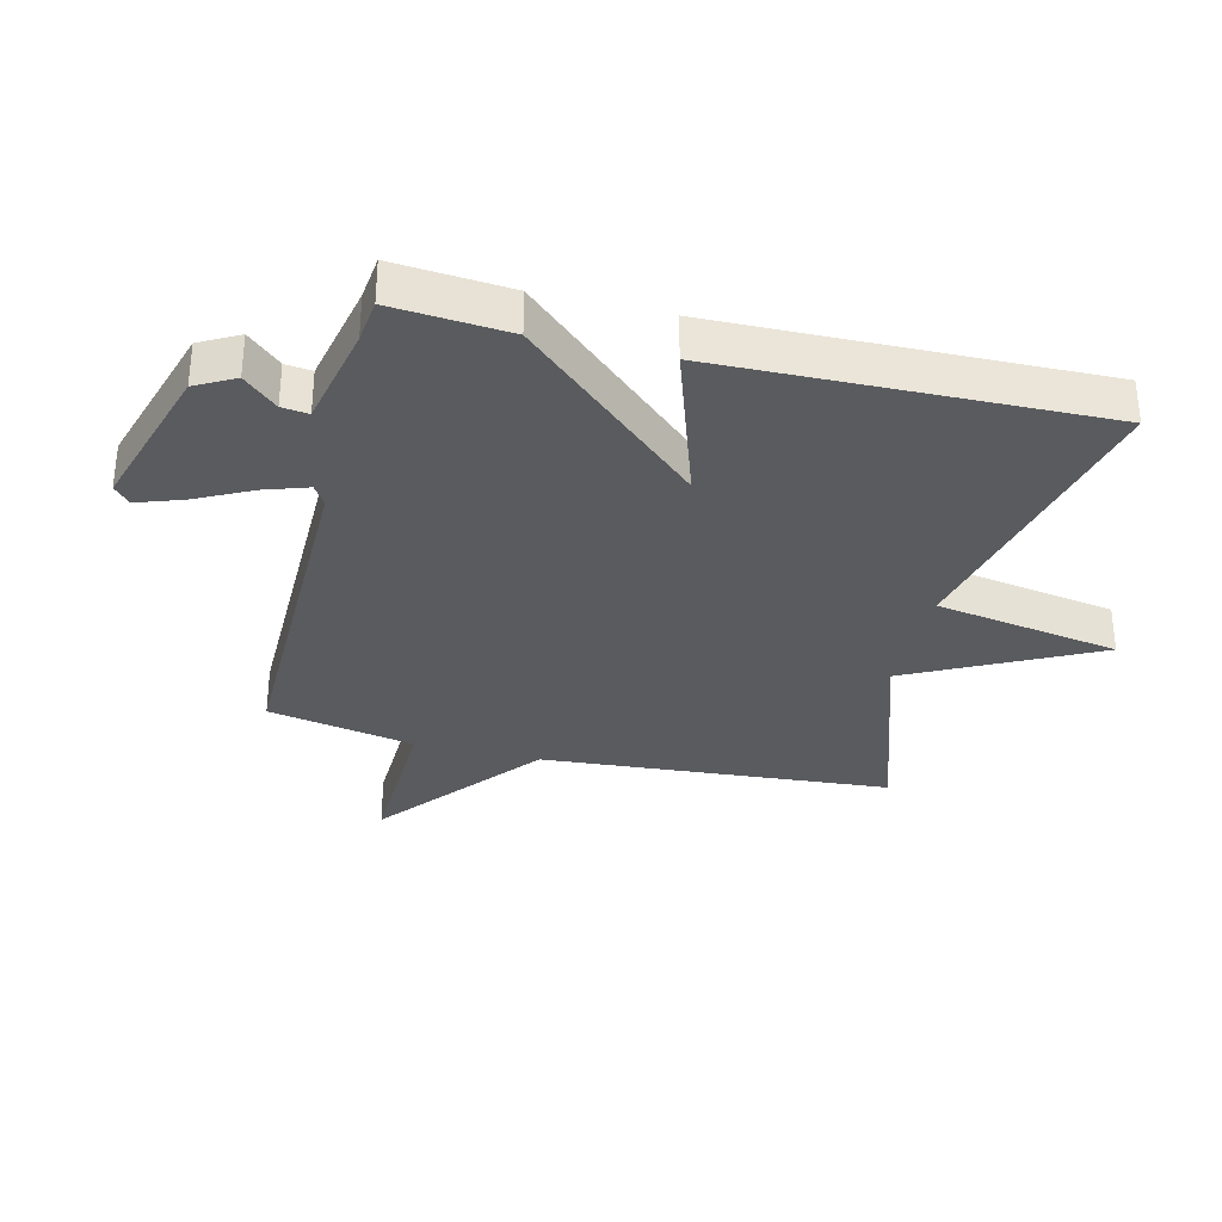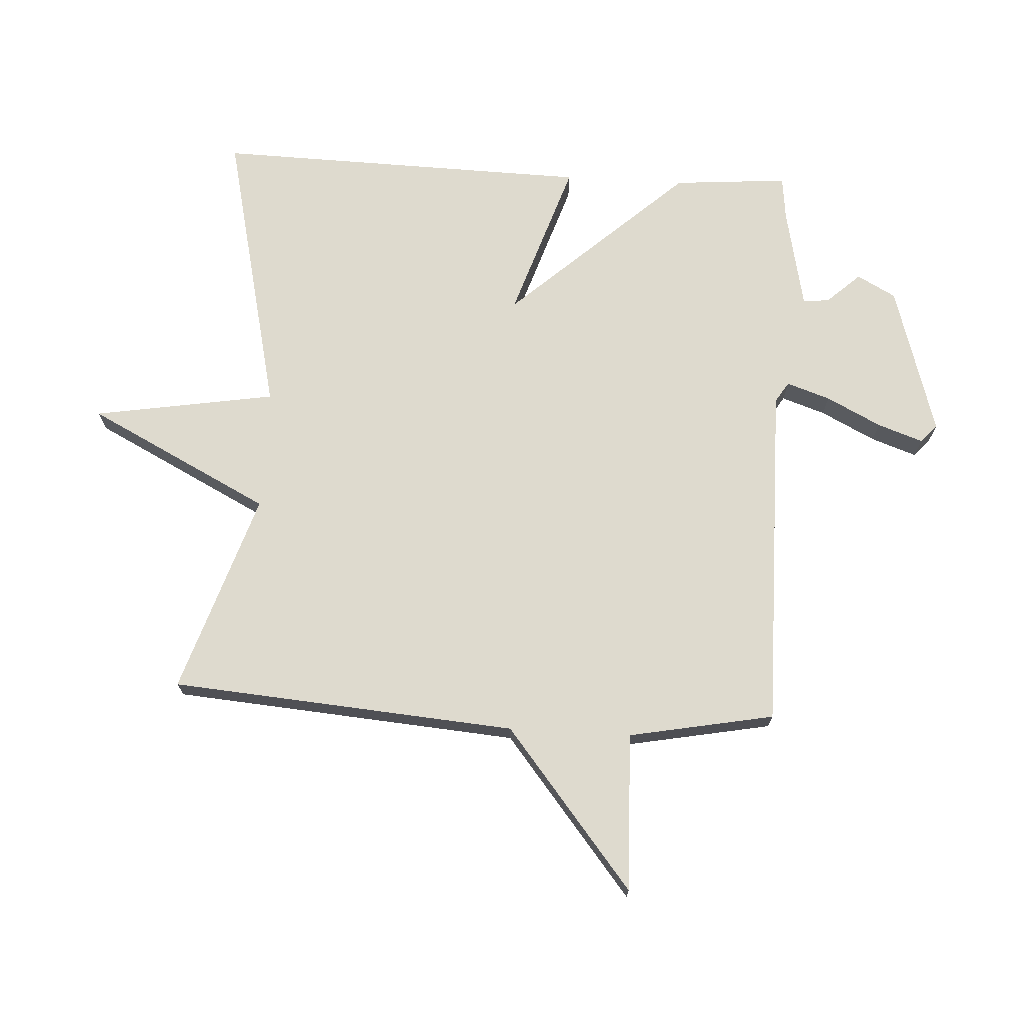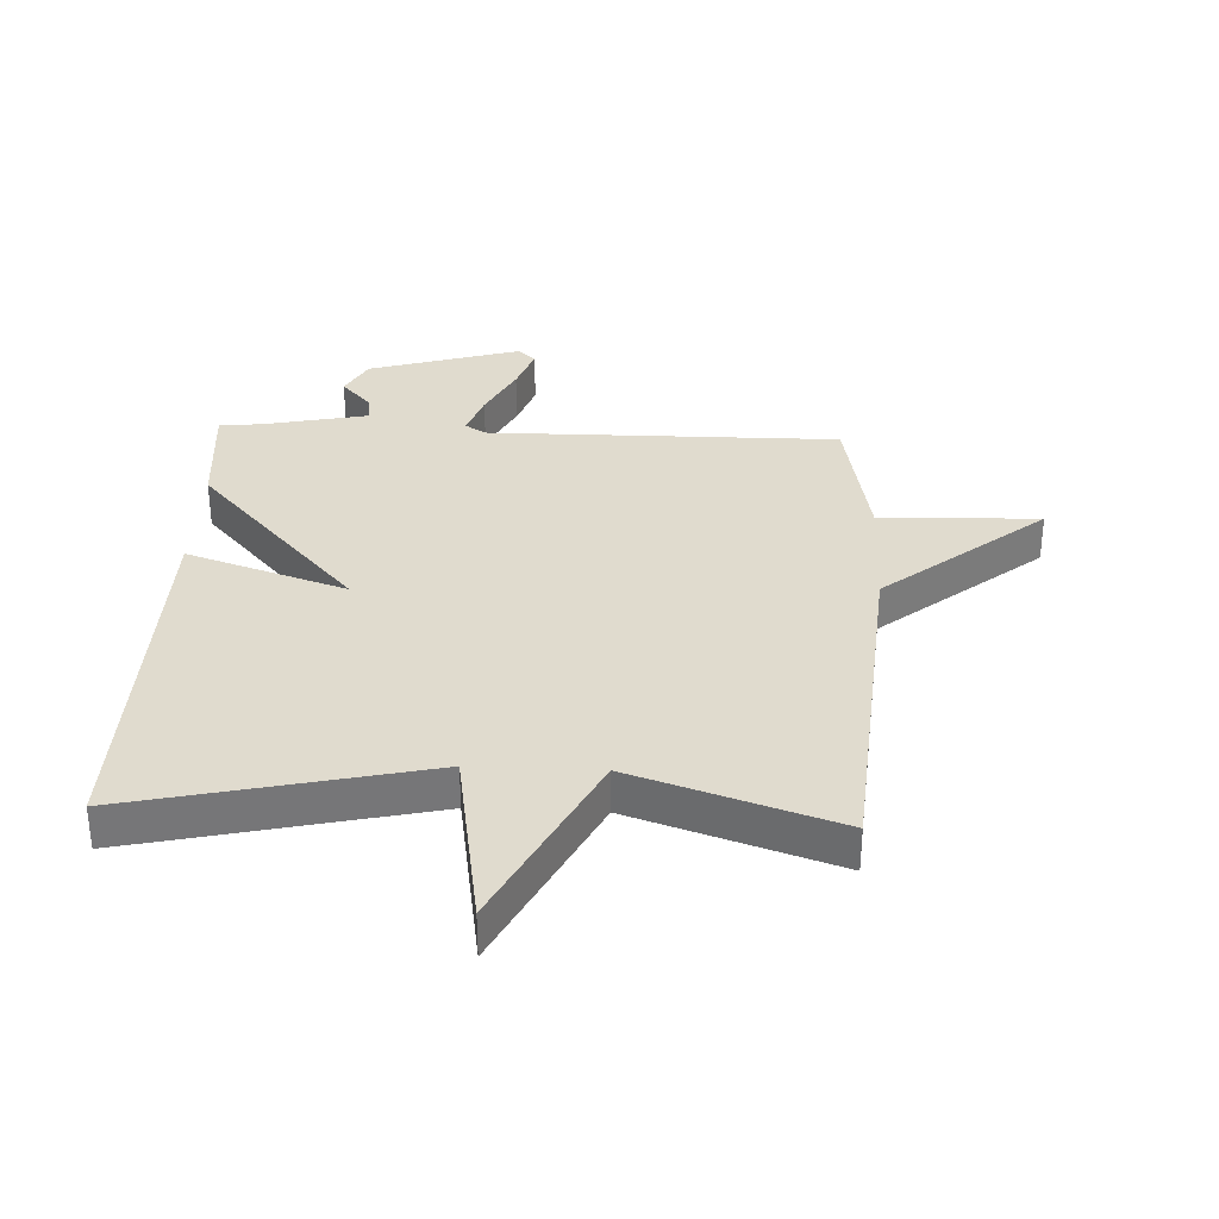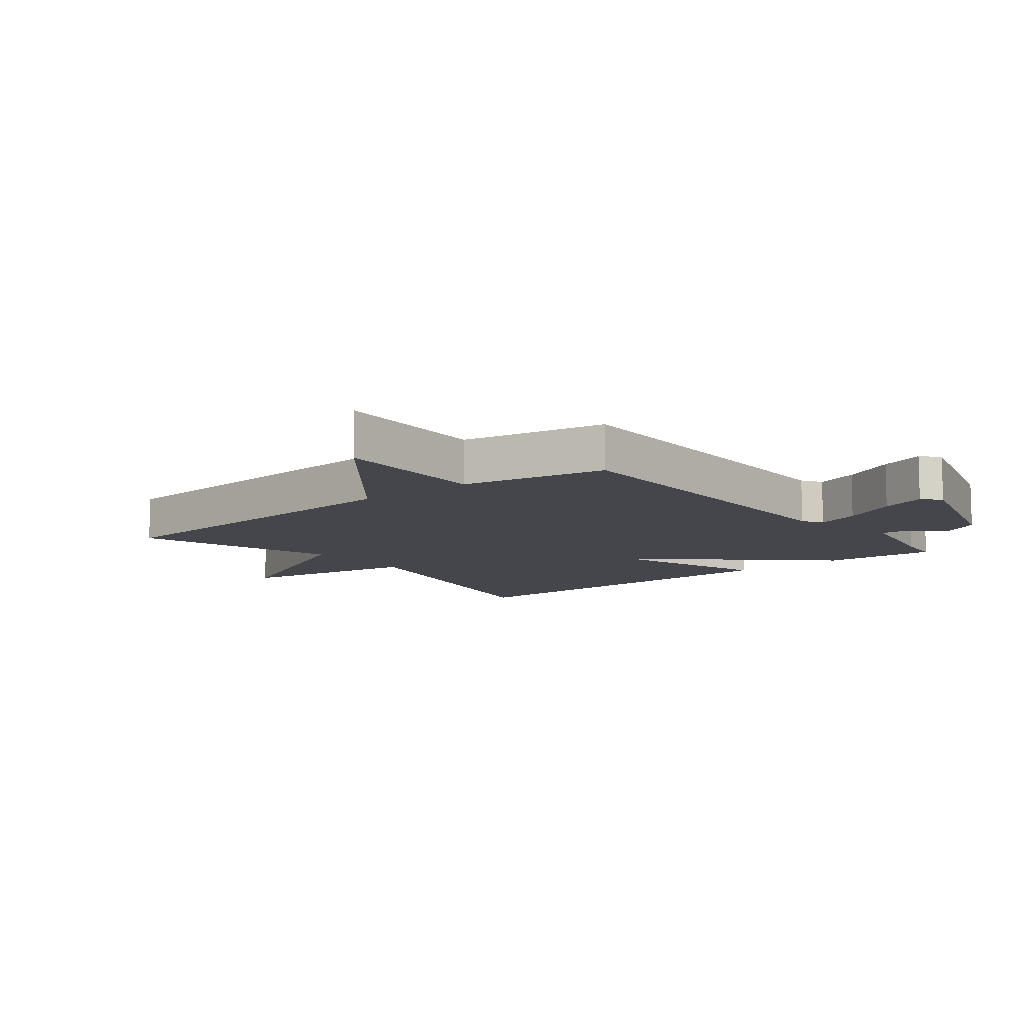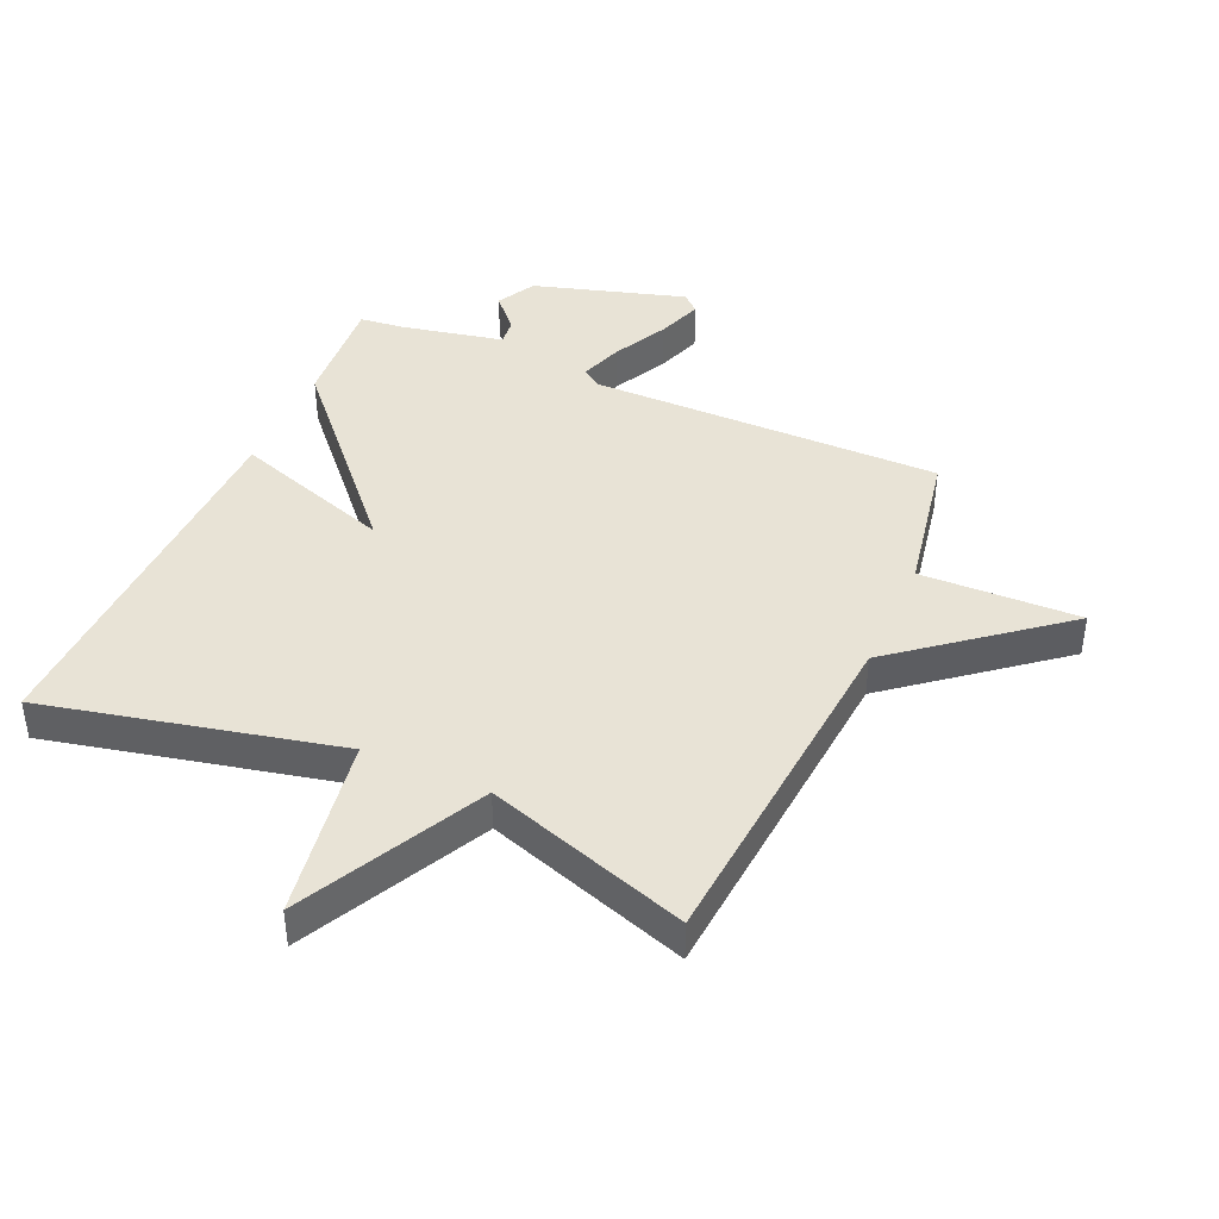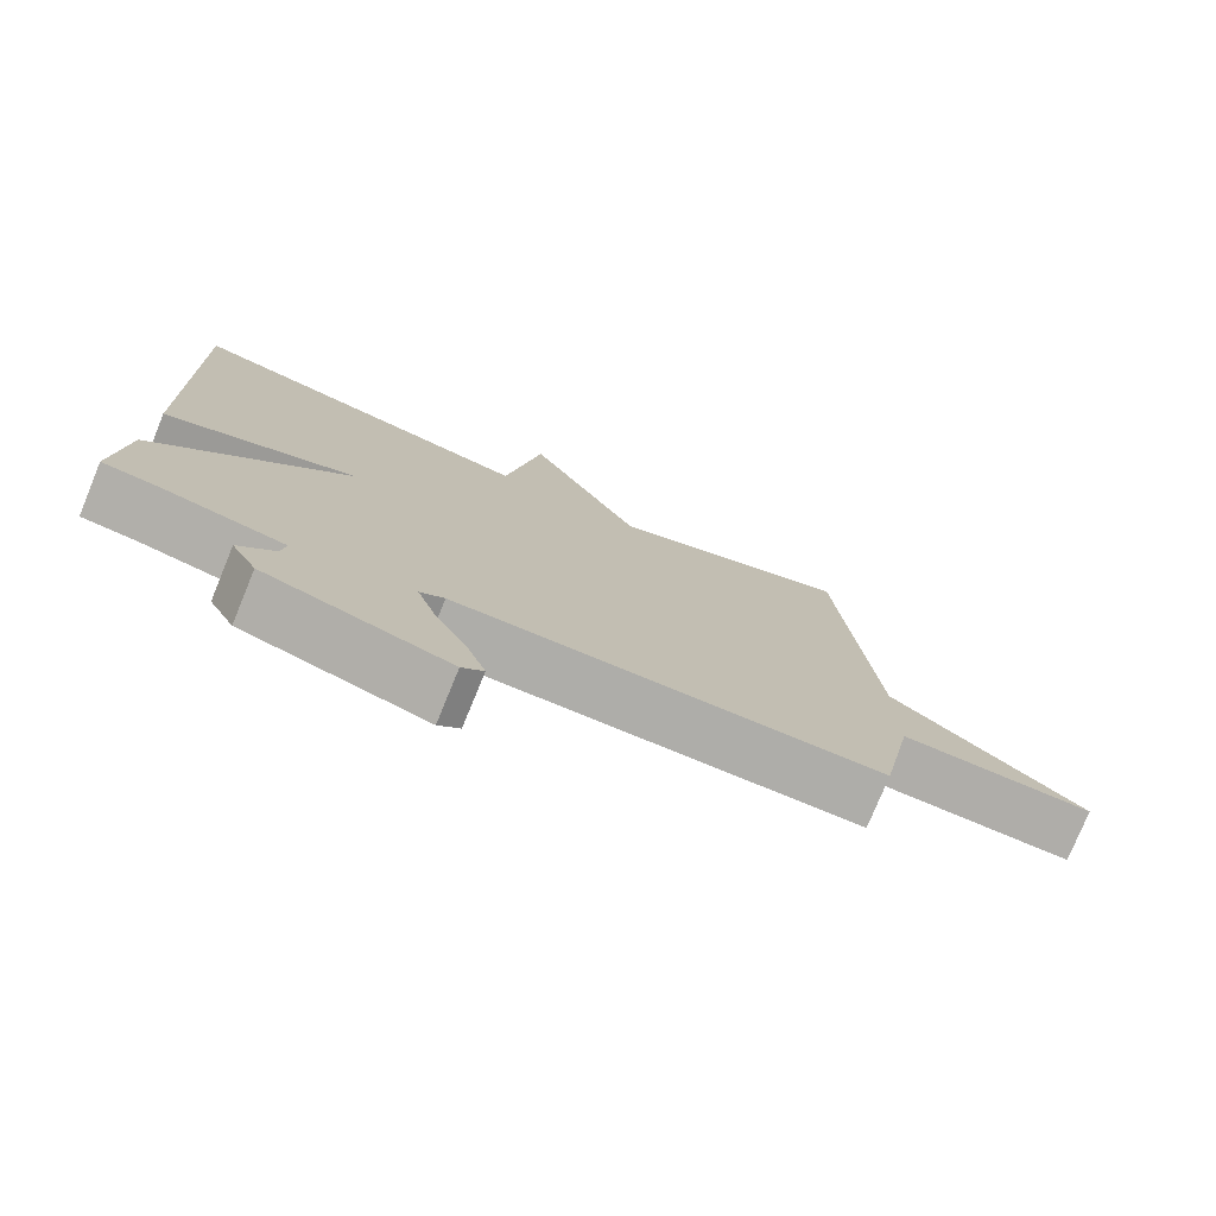
<metadata>
{"format":"obj","ext":"obj","renderer":"f3d","projection":"perspective","resolution":1024,"background":"white","views":[{"elev":-32.8,"azim":-103.9,"up":"+Y"},{"elev":71.3,"azim":93.2,"up":"+Y"},{"elev":33.5,"azim":2.6,"up":"+Y"},{"elev":-10.0,"azim":128.6,"up":"+Y"},{"elev":41.7,"azim":24.0,"up":"+Y"},{"elev":-77.0,"azim":-22.3,"up":"+Z"}]}
</metadata>
<code>
v 0.5 0.07 0.5
v 0.545 0.07 -0.063
v 0.803 0.07 -0.271
v 0.545 0.07 -0.263
v 0.5 0.07 -0.5
v -0.069 0.07 -0.496
v -0.102 0.07 -0.517
v -0.078 0.07 -0.588
v -0.033 0.07 -0.677
v -0.007 0.07 -0.751
v -0.036 0.07 -0.777
v -0.282 0.07 -0.703
v -0.316 0.07 -0.64
v -0.267 0.07 -0.586
v -0.262 0.07 -0.543
v -0.429 0.07 -0.508
v -0.5 0.07 -0.5
v -0.485 0.07 -0.313
v -0.227 0.07 -0.027
v -0.485 0.07 -0.113
v -0.5 0.07 0.5
v -0.027 0.07 0.392
v 0.022 0.07 0.689
v 0.173 0.07 0.392
v 0.5 0 0.5
v 0.545 0 -0.063
v 0.803 0 -0.271
v 0.545 0 -0.263
v 0.5 0 -0.5
v -0.069 0 -0.496
v -0.102 0 -0.517
v -0.078 0 -0.588
v -0.033 0 -0.677
v -0.007 0 -0.751
v -0.036 0 -0.777
v -0.282 0 -0.703
v -0.316 0 -0.64
v -0.267 0 -0.586
v -0.262 0 -0.543
v -0.429 0 -0.508
v -0.5 0 -0.5
v -0.485 0 -0.313
v -0.227 0 -0.027
v -0.485 0 -0.113
v -0.5 0 0.5
v -0.027 0 0.392
v 0.022 0 0.689
v 0.173 0 0.392
f 22 23 24
f 19 20 21 22
f 19 22 24
f 24 1 2
f 19 24 2
f 18 19 2
f 17 18 2
f 16 17 2
f 12 13 14
f 11 12 14
f 10 11 14
f 9 10 14
f 8 9 14
f 7 8 14 15
f 15 16 2
f 7 15 2
f 6 7 2
f 2 3 4
f 2 4 5 6
f 48 47 46
f 46 45 44 43
f 48 46 43
f 26 25 48
f 26 48 43
f 26 43 42
f 26 42 41
f 26 41 40
f 38 37 36
f 38 36 35
f 38 35 34
f 38 34 33
f 38 33 32
f 39 38 32 31
f 26 40 39
f 26 39 31
f 26 31 30
f 28 27 26
f 30 29 28 26
f 1 25 26 2
f 2 26 27 3
f 3 27 28 4
f 4 28 29 5
f 5 29 30 6
f 6 30 31 7
f 7 31 32 8
f 8 32 33 9
f 9 33 34 10
f 10 34 35 11
f 11 35 36 12
f 12 36 37 13
f 13 37 38 14
f 14 38 39 15
f 15 39 40 16
f 16 40 41 17
f 17 41 42 18
f 18 42 43 19
f 19 43 44 20
f 20 44 45 21
f 21 45 46 22
f 22 46 47 23
f 23 47 48 24
f 24 48 25 1

</code>
